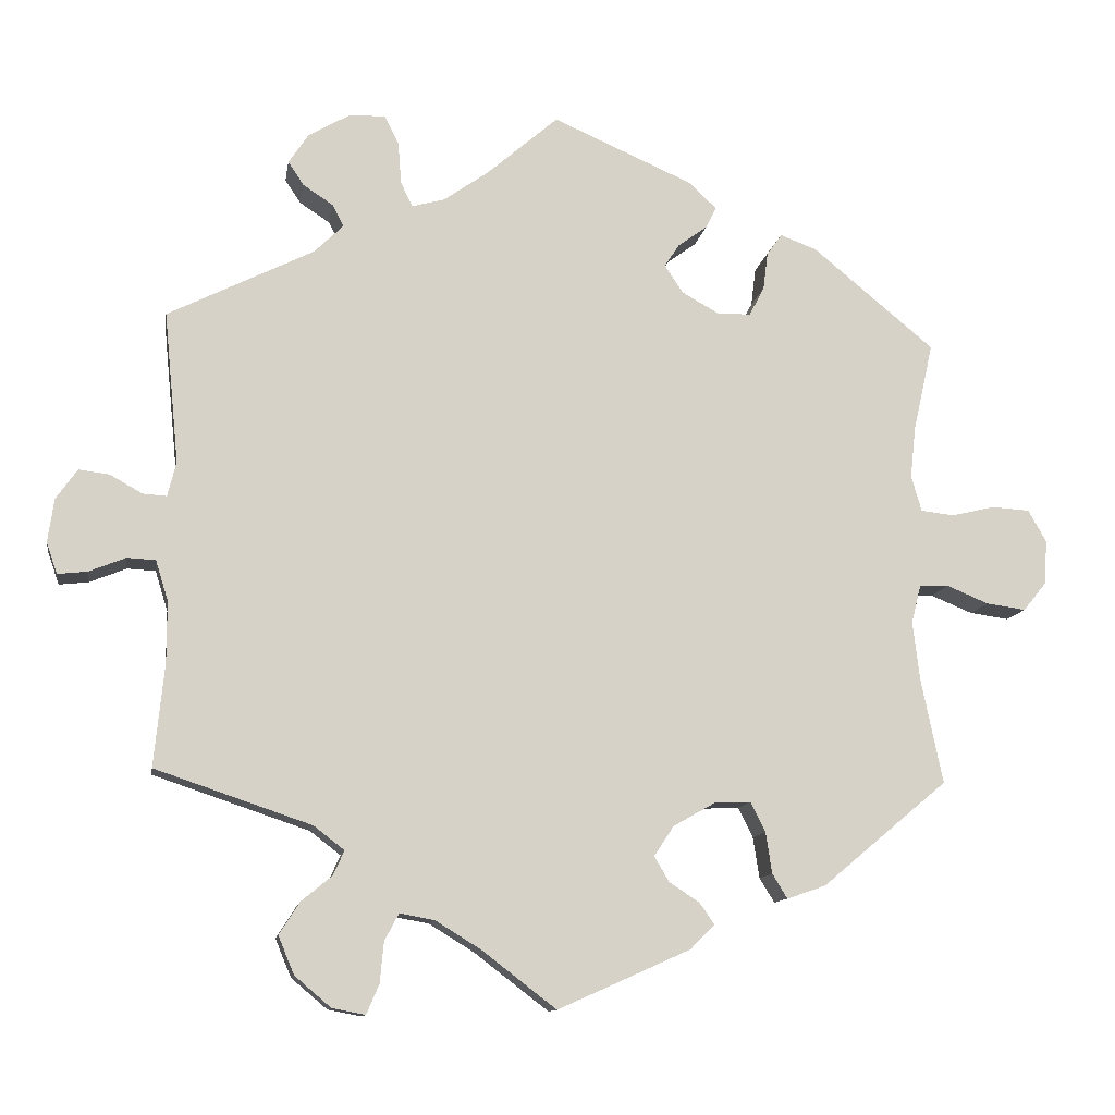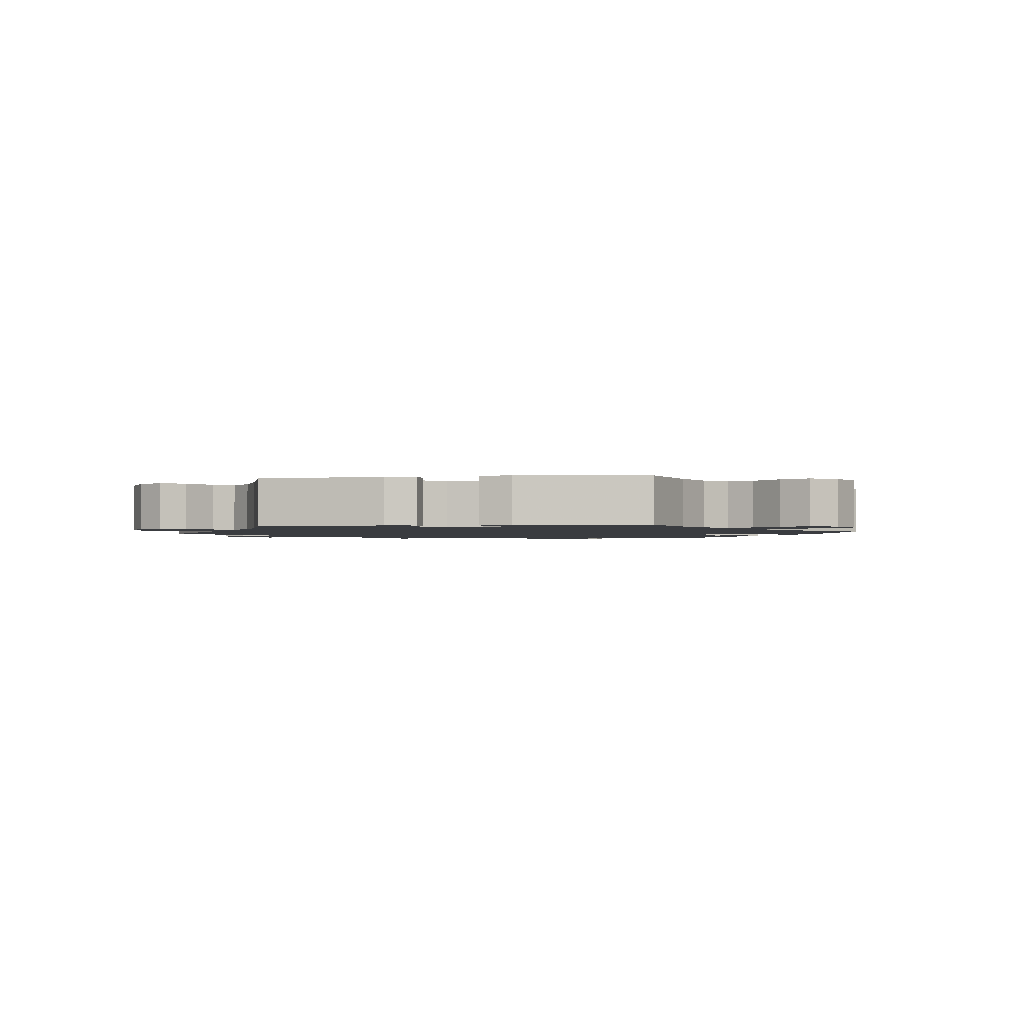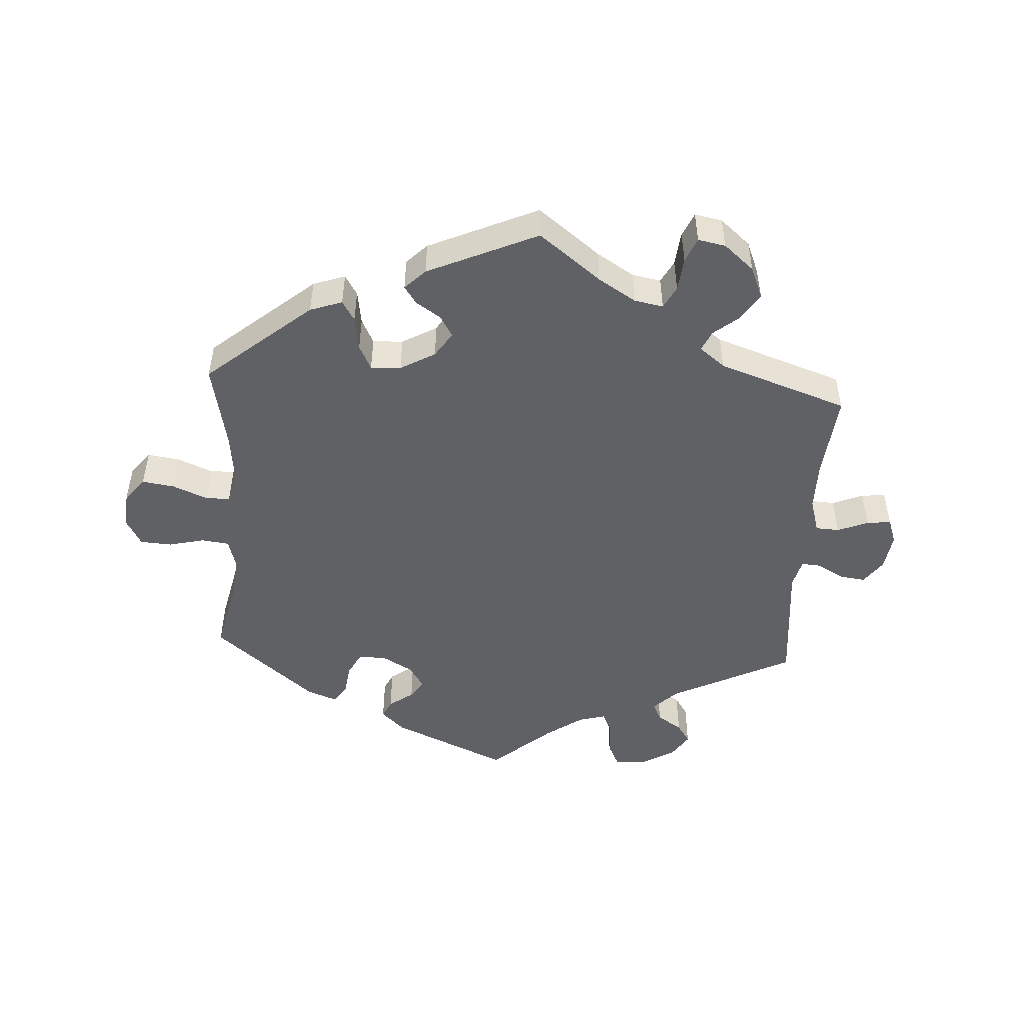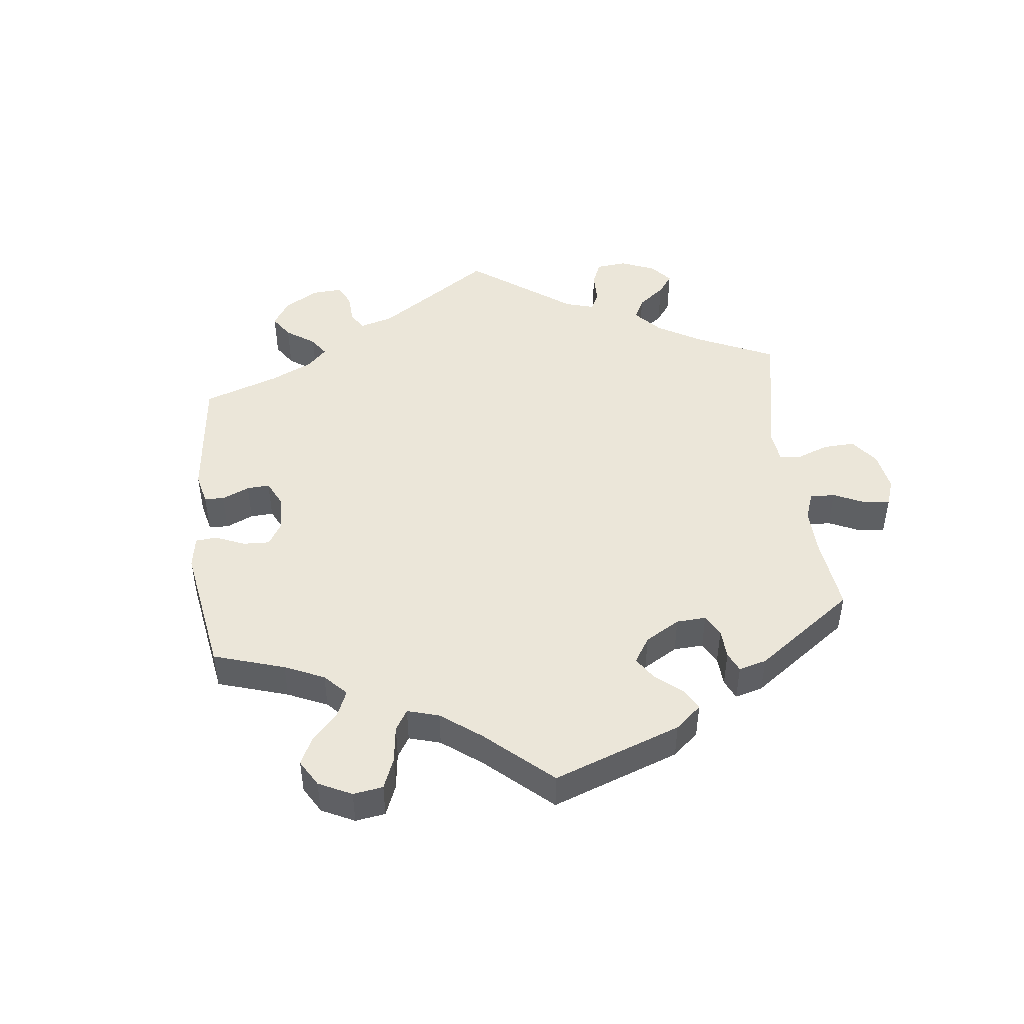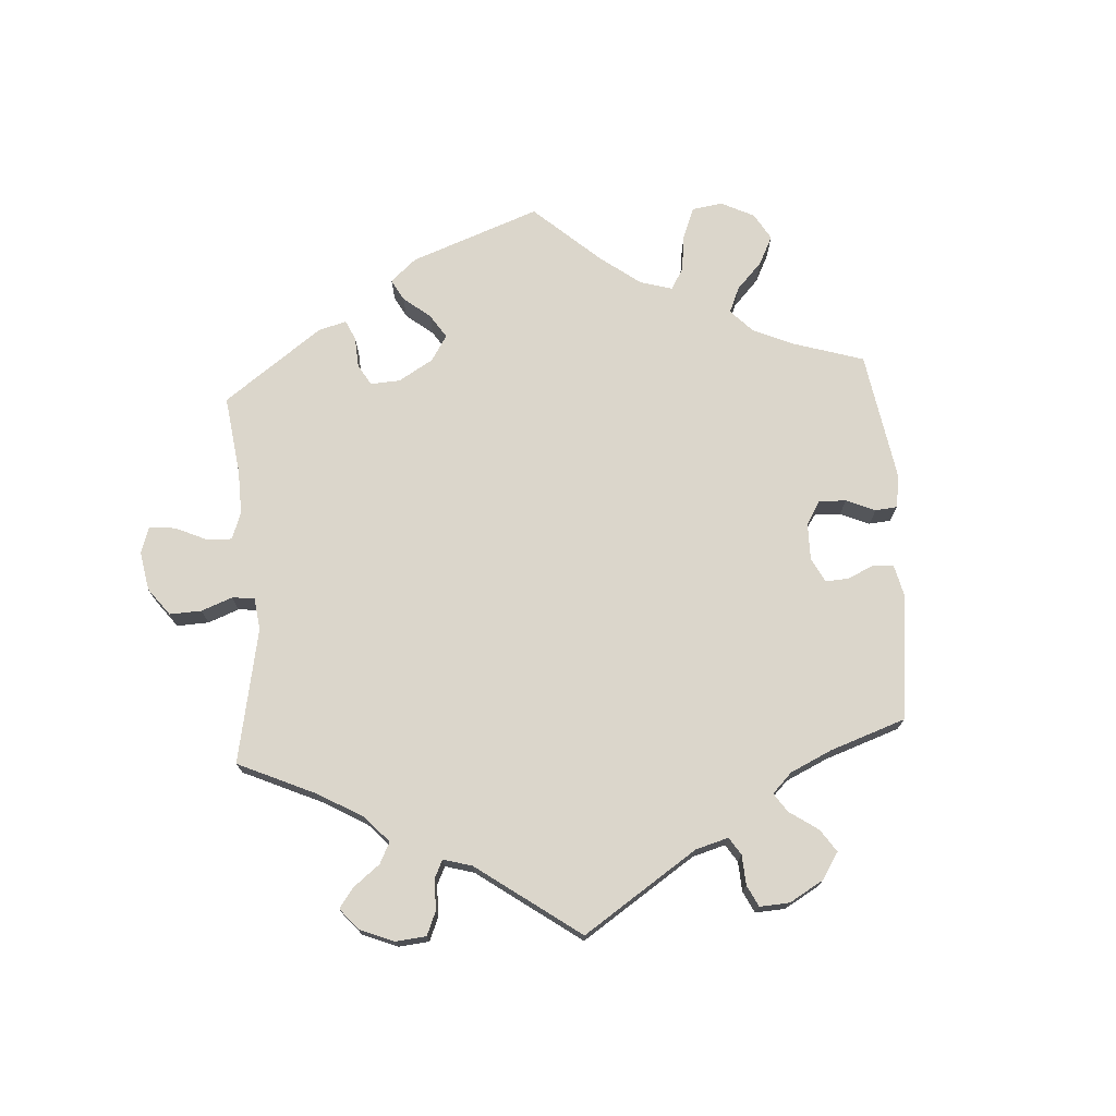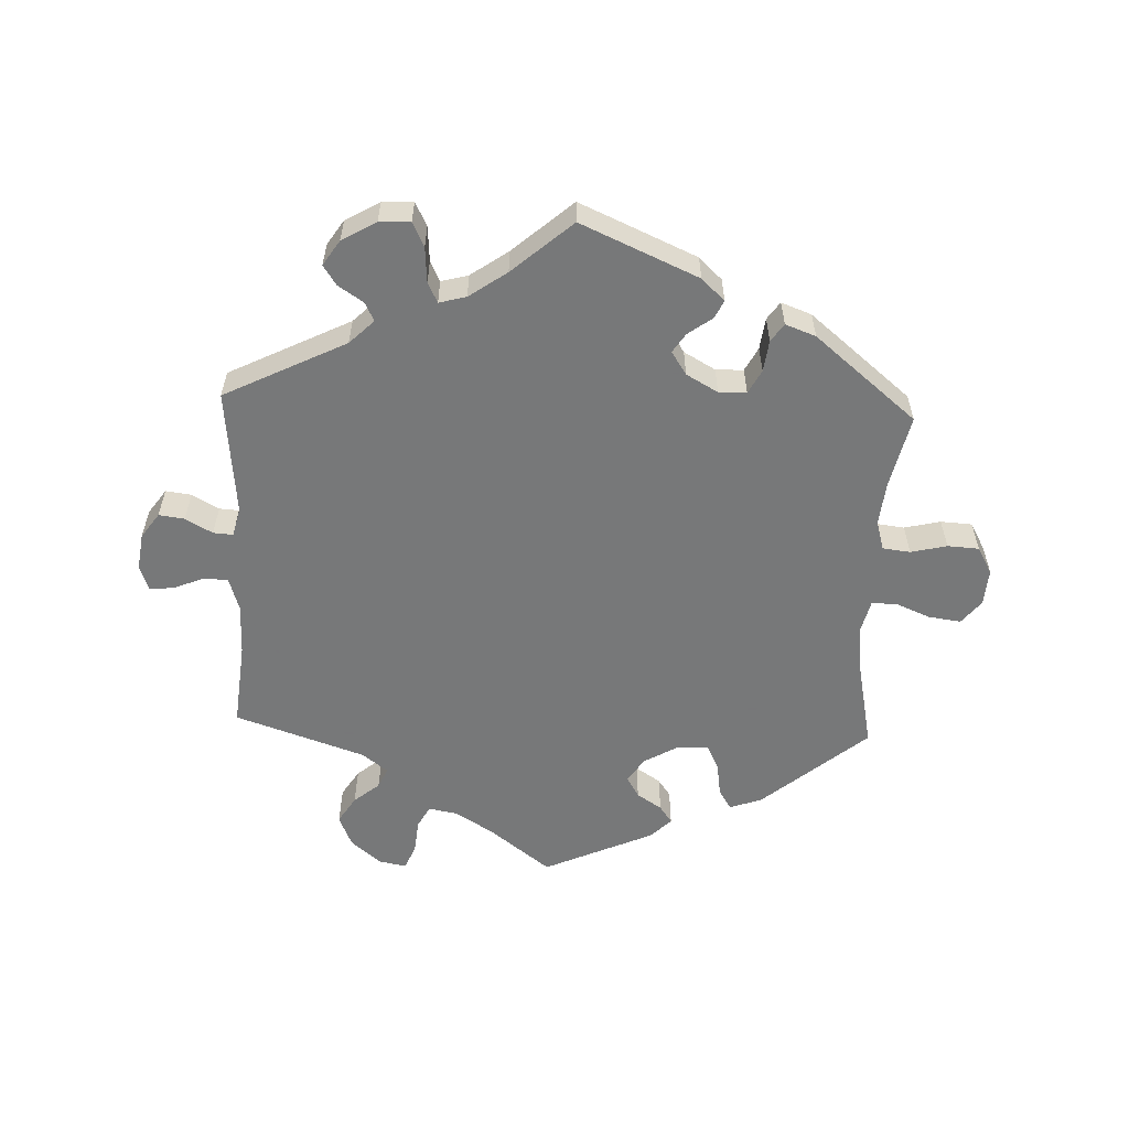
<metadata>
{"format":"obj","ext":"obj","renderer":"f3d","projection":"perspective","resolution":1024,"background":"white","views":[{"elev":-11.5,"azim":-8.9,"up":"+Z"},{"elev":-1.8,"azim":39.0,"up":"+Y"},{"elev":-49.2,"azim":176.4,"up":"+Y"},{"elev":47.4,"azim":113.4,"up":"+Y"},{"elev":73.6,"azim":-63.9,"up":"+Y"},{"elev":-57.3,"azim":-2.3,"up":"+Y"}]}
</metadata>
<code>
v -0.488 0.07 -0.159
v -0.488 0.07 -0.081
v -0.504 0.07 -0.03
v -0.54 0.07 -0.028
v -0.587 0.07 -0.047
v -0.624 0.07 -0.051
v -0.638 0.07 -0.012
v -0.63 0.07 0.044
v -0.603 0.07 0.082
v -0.564 0.07 0.077
v -0.523 0.07 0.054
v -0.493 0.07 0.052
v -0.482 0.07 0.096
v -0.501 0.07 0.288
v -0.316 0.07 0.38
v -0.279 0.07 0.416
v -0.293 0.07 0.444
v -0.331 0.07 0.469
v -0.351 0.07 0.499
v -0.326 0.07 0.537
v -0.274 0.07 0.567
v -0.227 0.07 0.569
v -0.209 0.07 0.532
v -0.205 0.07 0.479
v -0.19 0.07 0.448
v -0.149 0.07 0.459
v -0.092 0.07 0.499
v -0.001 0.07 0.578
v 0.177 0.07 0.5
v 0.212 0.07 0.467
v 0.199 0.07 0.44
v 0.162 0.07 0.413
v 0.143 0.07 0.384
v 0.166 0.07 0.349
v 0.214 0.07 0.322
v 0.256 0.07 0.323
v 0.275 0.07 0.359
v 0.281 0.07 0.407
v 0.3 0.07 0.434
v 0.346 0.07 0.417
v 0.501 0.07 0.289
v 0.476 0.07 0.178
v 0.469 0.07 0.112
v 0.482 0.07 0.067
v 0.524 0.07 0.062
v 0.579 0.07 0.075
v 0.627 0.07 0.072
v 0.65 0.07 0.031
v 0.646 0.07 -0.025
v 0.617 0.07 -0.061
v 0.567 0.07 -0.054
v 0.514 0.07 -0.032
v 0.477 0.07 -0.033
v 0.465 0.07 -0.082
v 0.474 0.07 -0.158
v 0.501 0.07 -0.289
v 0.342 0.07 -0.422
v 0.293 0.07 -0.439
v 0.274 0.07 -0.408
v 0.266 0.07 -0.356
v 0.247 0.07 -0.318
v 0.201 0.07 -0.32
v 0.148 0.07 -0.35
v 0.123 0.07 -0.388
v 0.142 0.07 -0.42
v 0.18 0.07 -0.445
v 0.199 0.07 -0.472
v 0.168 0.07 -0.503
v 0 0.07 -0.578
v -0.095 0.07 -0.505
v -0.152 0.07 -0.47
v -0.196 0.07 -0.462
v -0.214 0.07 -0.496
v -0.219 0.07 -0.548
v -0.235 0.07 -0.585
v -0.277 0.07 -0.577
v -0.323 0.07 -0.538
v -0.343 0.07 -0.49
v -0.317 0.07 -0.449
v -0.278 0.07 -0.417
v -0.264 0.07 -0.386
v -0.303 0.07 -0.356
v -0.501 0.07 -0.289
v -0.488 0 -0.159
v -0.488 0 -0.081
v -0.504 0 -0.03
v -0.54 0 -0.028
v -0.587 0 -0.047
v -0.624 0 -0.051
v -0.638 0 -0.012
v -0.63 0 0.044
v -0.603 0 0.082
v -0.564 0 0.077
v -0.523 0 0.054
v -0.493 0 0.052
v -0.482 0 0.096
v -0.501 0 0.288
v -0.316 0 0.38
v -0.279 0 0.416
v -0.293 0 0.444
v -0.331 0 0.469
v -0.351 0 0.499
v -0.326 0 0.537
v -0.274 0 0.567
v -0.227 0 0.569
v -0.209 0 0.532
v -0.205 0 0.479
v -0.19 0 0.448
v -0.149 0 0.459
v -0.092 0 0.499
v -0.001 0 0.578
v 0.177 0 0.5
v 0.212 0 0.467
v 0.199 0 0.44
v 0.162 0 0.413
v 0.143 0 0.384
v 0.166 0 0.349
v 0.214 0 0.322
v 0.256 0 0.323
v 0.275 0 0.359
v 0.281 0 0.407
v 0.3 0 0.434
v 0.346 0 0.417
v 0.501 0 0.289
v 0.476 0 0.178
v 0.469 0 0.112
v 0.482 0 0.067
v 0.524 0 0.062
v 0.579 0 0.075
v 0.627 0 0.072
v 0.65 0 0.031
v 0.646 0 -0.025
v 0.617 0 -0.061
v 0.567 0 -0.054
v 0.514 0 -0.032
v 0.477 0 -0.033
v 0.465 0 -0.082
v 0.474 0 -0.158
v 0.501 0 -0.289
v 0.342 0 -0.422
v 0.293 0 -0.439
v 0.274 0 -0.408
v 0.266 0 -0.356
v 0.247 0 -0.318
v 0.201 0 -0.32
v 0.148 0 -0.35
v 0.123 0 -0.388
v 0.142 0 -0.42
v 0.18 0 -0.445
v 0.199 0 -0.472
v 0.168 0 -0.503
v 0 0 -0.578
v -0.095 0 -0.505
v -0.152 0 -0.47
v -0.196 0 -0.462
v -0.214 0 -0.496
v -0.219 0 -0.548
v -0.235 0 -0.585
v -0.277 0 -0.577
v -0.323 0 -0.538
v -0.343 0 -0.49
v -0.317 0 -0.449
v -0.278 0 -0.417
v -0.264 0 -0.386
v -0.303 0 -0.356
v -0.501 0 -0.289
f 82 83 1
f 81 82 1 2
f 77 78 79 80
f 77 80 81
f 76 77 81
f 73 74 75 76
f 72 73 76 81
f 71 72 81 2
f 67 68 69 70
f 65 66 67 70
f 64 65 70 71
f 63 64 71 2
f 57 58 59 60
f 55 56 57 60
f 54 55 60 61
f 53 54 61 62
f 49 50 51 52
f 49 52 53
f 48 49 53
f 45 46 47 48
f 44 45 48 53
f 43 44 53 62
f 39 40 41 42
f 37 38 39 42
f 36 37 42 43
f 35 36 43 62
f 29 30 31 32
f 27 28 29 32
f 26 27 32 33
f 25 26 33 34
f 21 22 23 24
f 21 24 25
f 20 21 25
f 17 18 19 20
f 16 17 20 25
f 15 16 25 34
f 13 14 15 34
f 8 9 10 11
f 8 11 12
f 7 8 12
f 4 5 6 7
f 3 4 7 12
f 34 35 62 63
f 12 13 34 63
f 2 3 12 63
f 84 166 165
f 85 84 165 164
f 163 162 161 160
f 164 163 160
f 164 160 159
f 159 158 157 156
f 164 159 156 155
f 85 164 155 154
f 153 152 151 150
f 153 150 149 148
f 154 153 148 147
f 85 154 147 146
f 143 142 141 140
f 143 140 139 138
f 144 143 138 137
f 145 144 137 136
f 135 134 133 132
f 136 135 132
f 136 132 131
f 131 130 129 128
f 136 131 128 127
f 145 136 127 126
f 125 124 123 122
f 125 122 121 120
f 126 125 120 119
f 145 126 119 118
f 115 114 113 112
f 115 112 111 110
f 116 115 110 109
f 117 116 109 108
f 107 106 105 104
f 108 107 104
f 108 104 103
f 103 102 101 100
f 108 103 100 99
f 117 108 99 98
f 117 98 97 96
f 94 93 92 91
f 95 94 91
f 95 91 90
f 90 89 88 87
f 95 90 87 86
f 146 145 118 117
f 146 117 96 95
f 146 95 86 85
f 1 84 85 2
f 2 85 86 3
f 3 86 87 4
f 4 87 88 5
f 5 88 89 6
f 6 89 90 7
f 7 90 91 8
f 8 91 92 9
f 9 92 93 10
f 10 93 94 11
f 11 94 95 12
f 12 95 96 13
f 13 96 97 14
f 14 97 98 15
f 15 98 99 16
f 16 99 100 17
f 17 100 101 18
f 18 101 102 19
f 19 102 103 20
f 20 103 104 21
f 21 104 105 22
f 22 105 106 23
f 23 106 107 24
f 24 107 108 25
f 25 108 109 26
f 26 109 110 27
f 27 110 111 28
f 28 111 112 29
f 29 112 113 30
f 30 113 114 31
f 31 114 115 32
f 32 115 116 33
f 33 116 117 34
f 34 117 118 35
f 35 118 119 36
f 36 119 120 37
f 37 120 121 38
f 38 121 122 39
f 39 122 123 40
f 40 123 124 41
f 41 124 125 42
f 42 125 126 43
f 43 126 127 44
f 44 127 128 45
f 45 128 129 46
f 46 129 130 47
f 47 130 131 48
f 48 131 132 49
f 49 132 133 50
f 50 133 134 51
f 51 134 135 52
f 52 135 136 53
f 53 136 137 54
f 54 137 138 55
f 55 138 139 56
f 56 139 140 57
f 57 140 141 58
f 58 141 142 59
f 59 142 143 60
f 60 143 144 61
f 61 144 145 62
f 62 145 146 63
f 63 146 147 64
f 64 147 148 65
f 65 148 149 66
f 66 149 150 67
f 67 150 151 68
f 68 151 152 69
f 69 152 153 70
f 70 153 154 71
f 71 154 155 72
f 72 155 156 73
f 73 156 157 74
f 74 157 158 75
f 75 158 159 76
f 76 159 160 77
f 77 160 161 78
f 78 161 162 79
f 79 162 163 80
f 80 163 164 81
f 81 164 165 82
f 82 165 166 83
f 83 166 84 1

</code>
